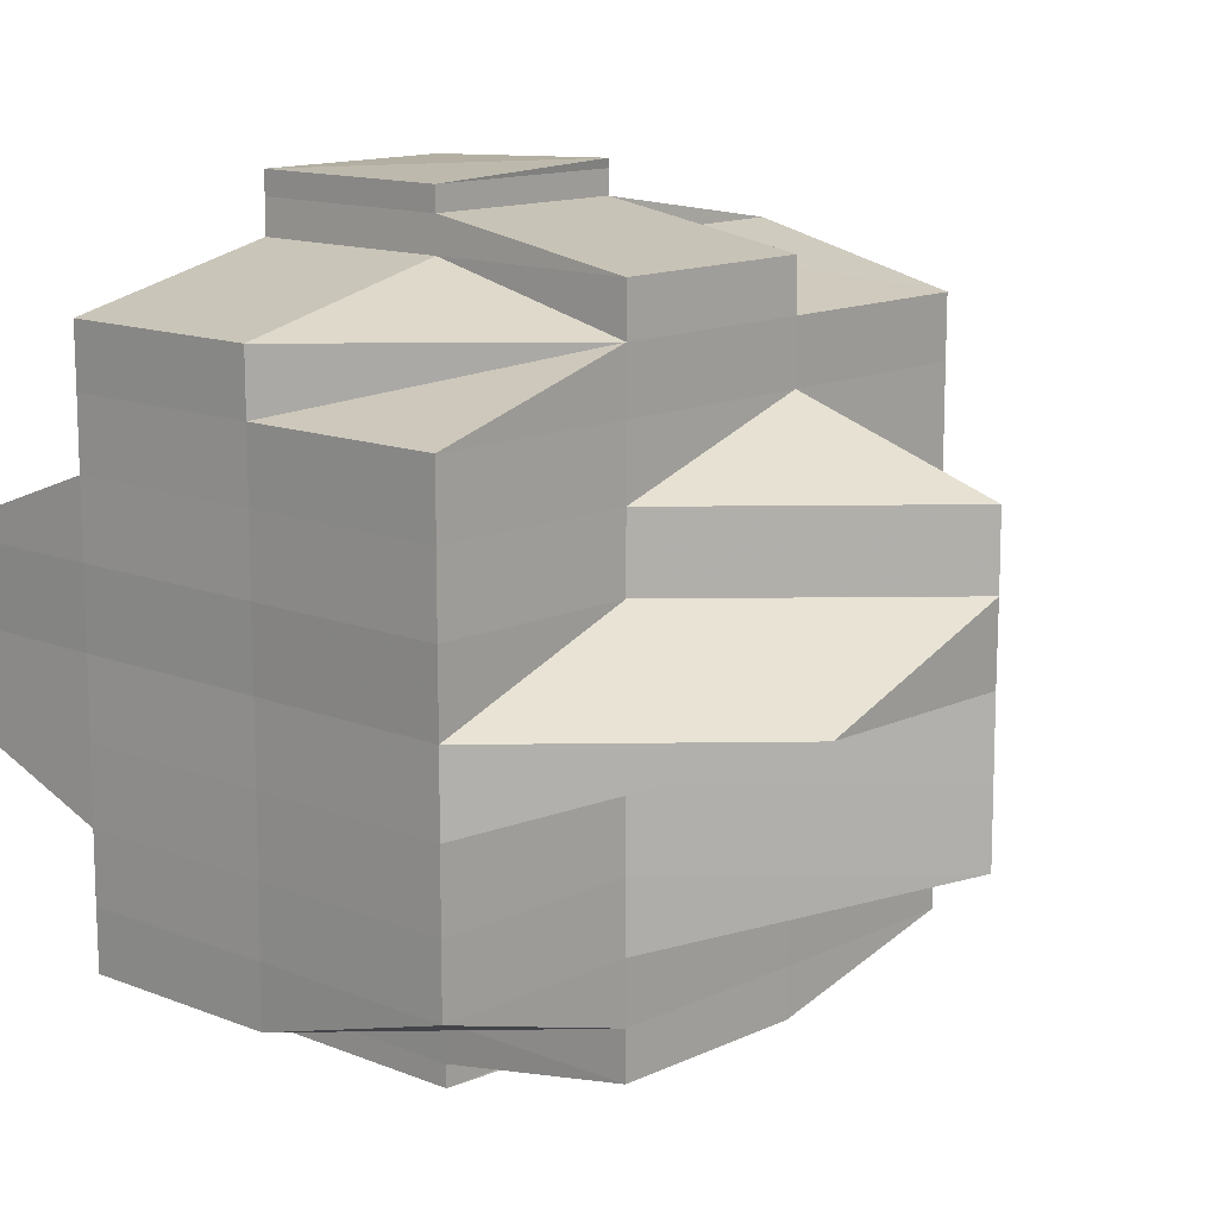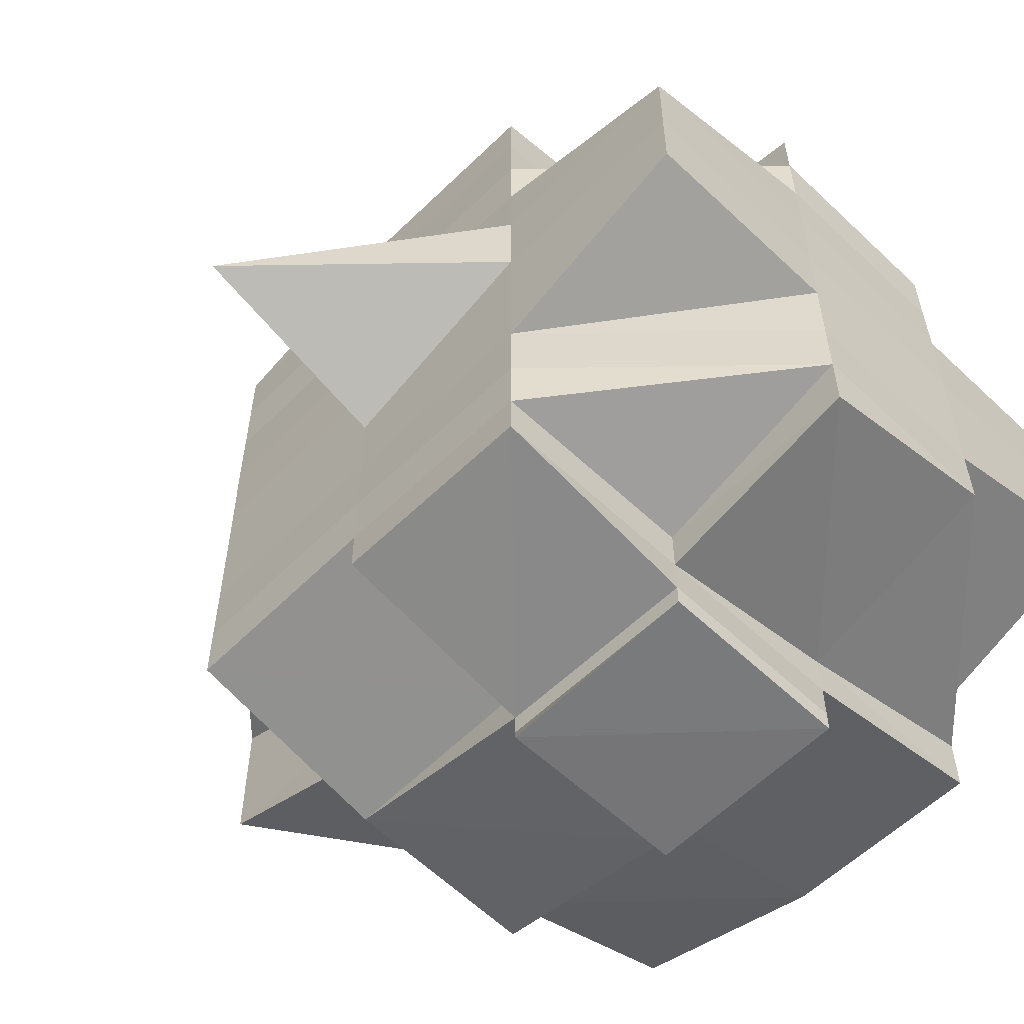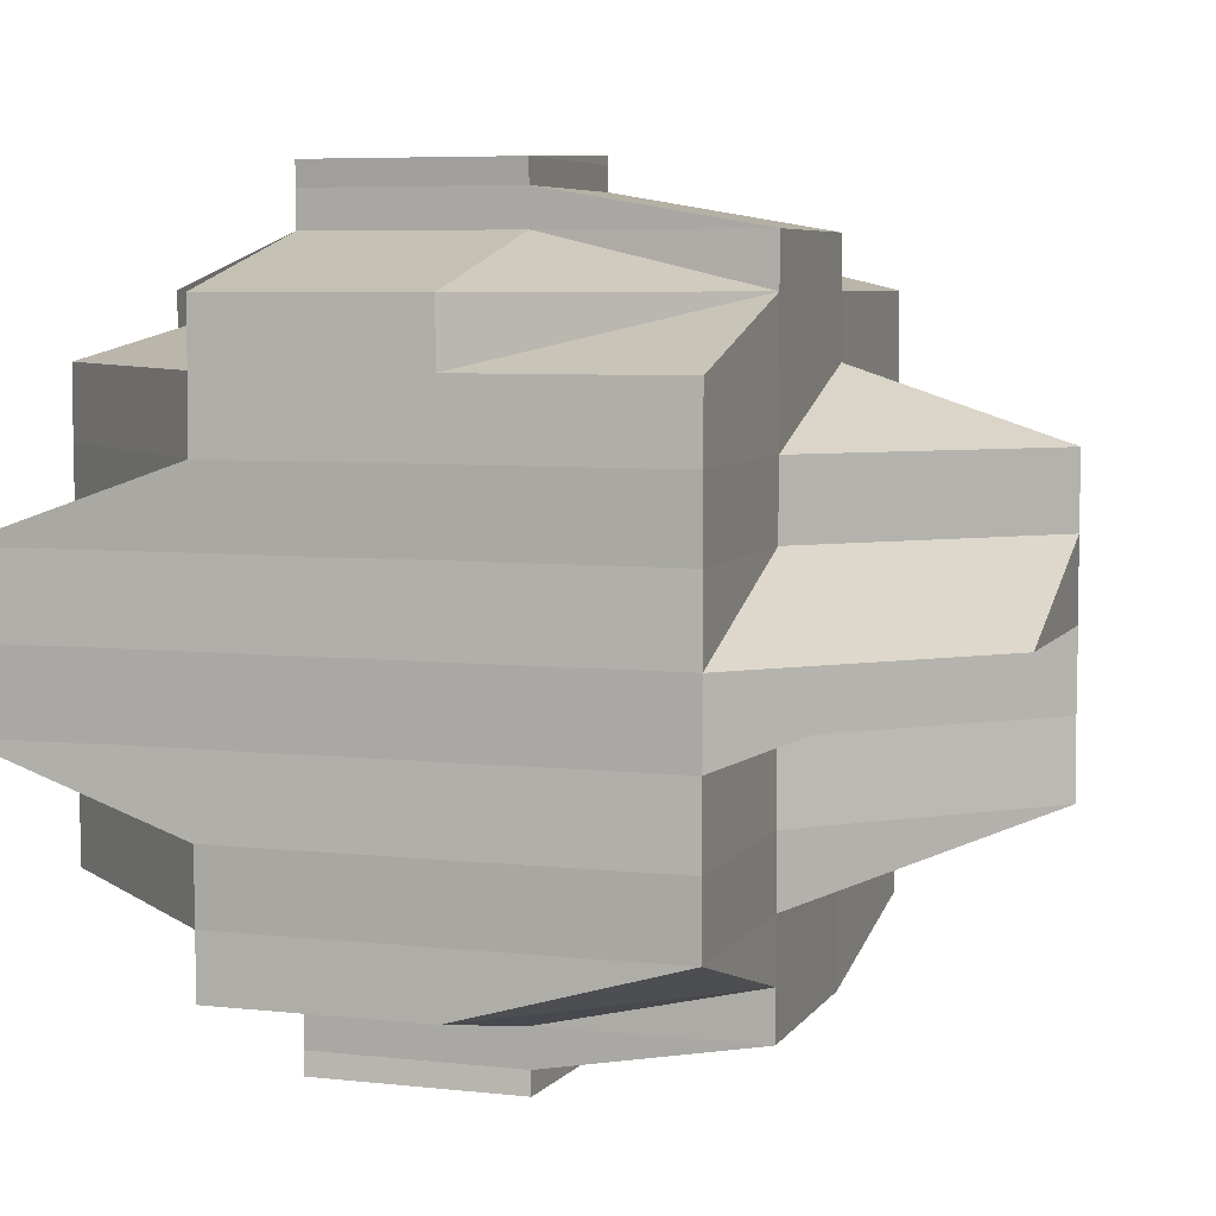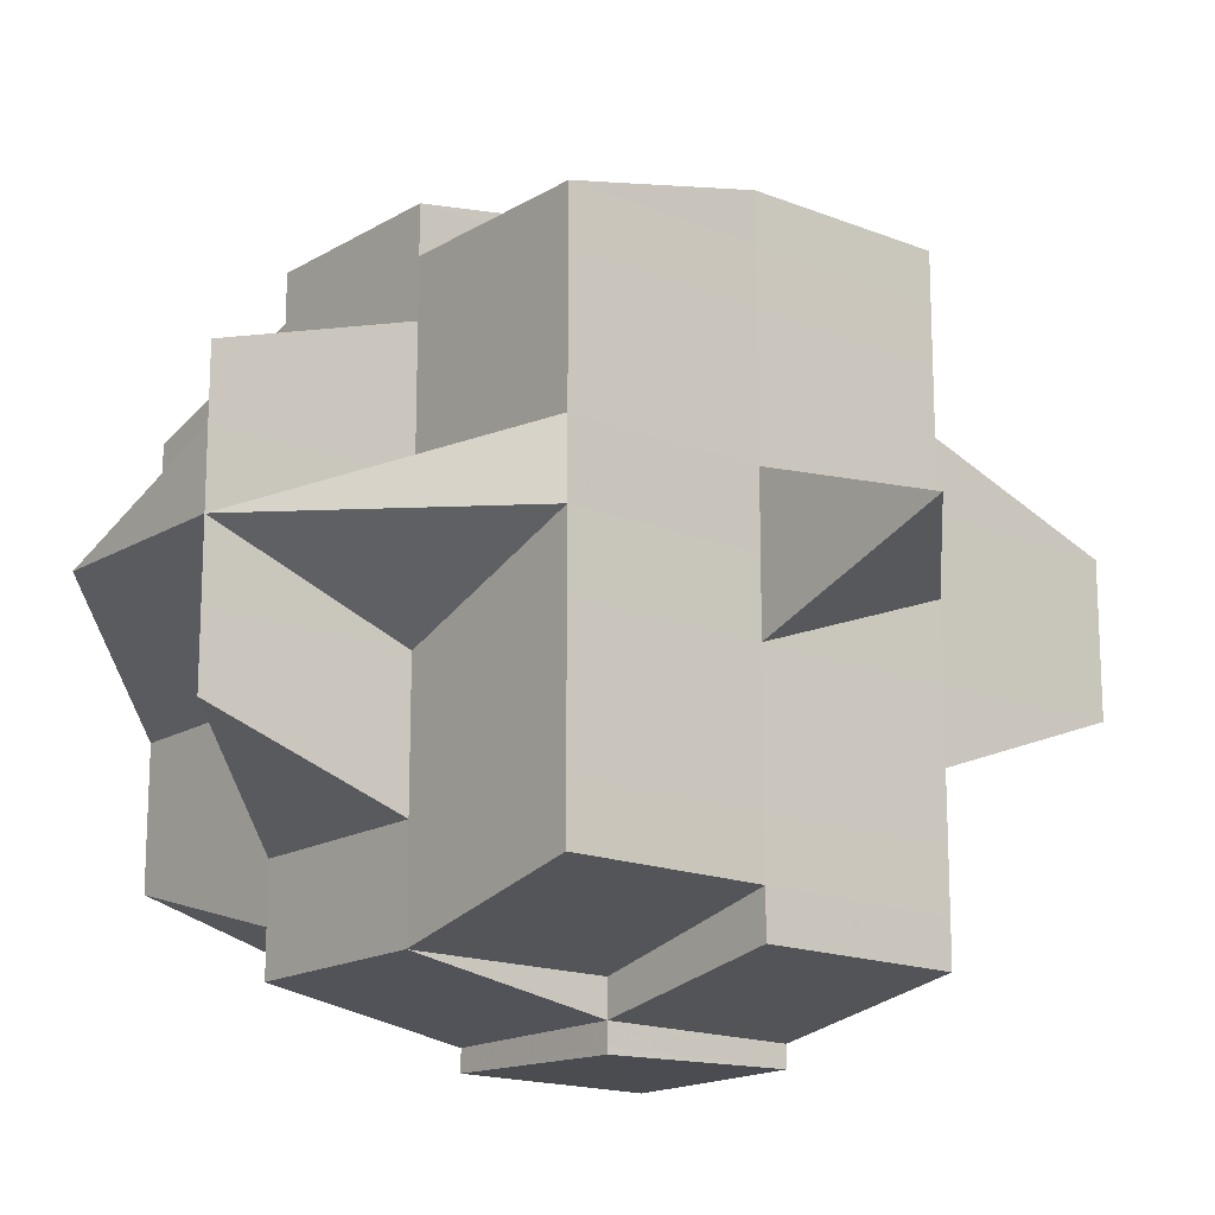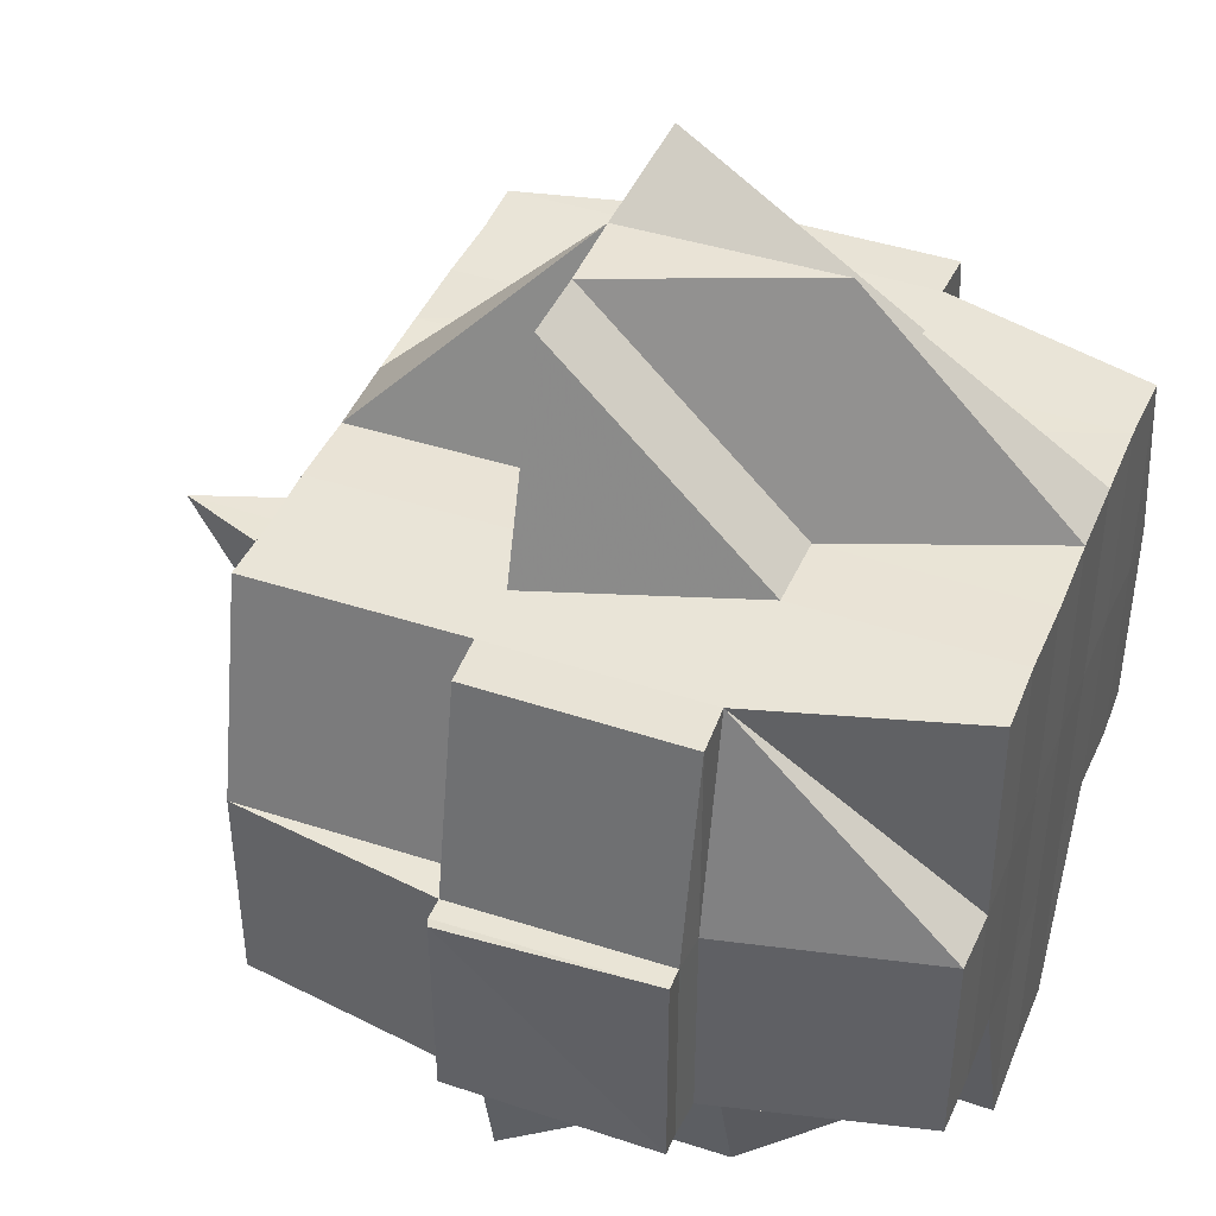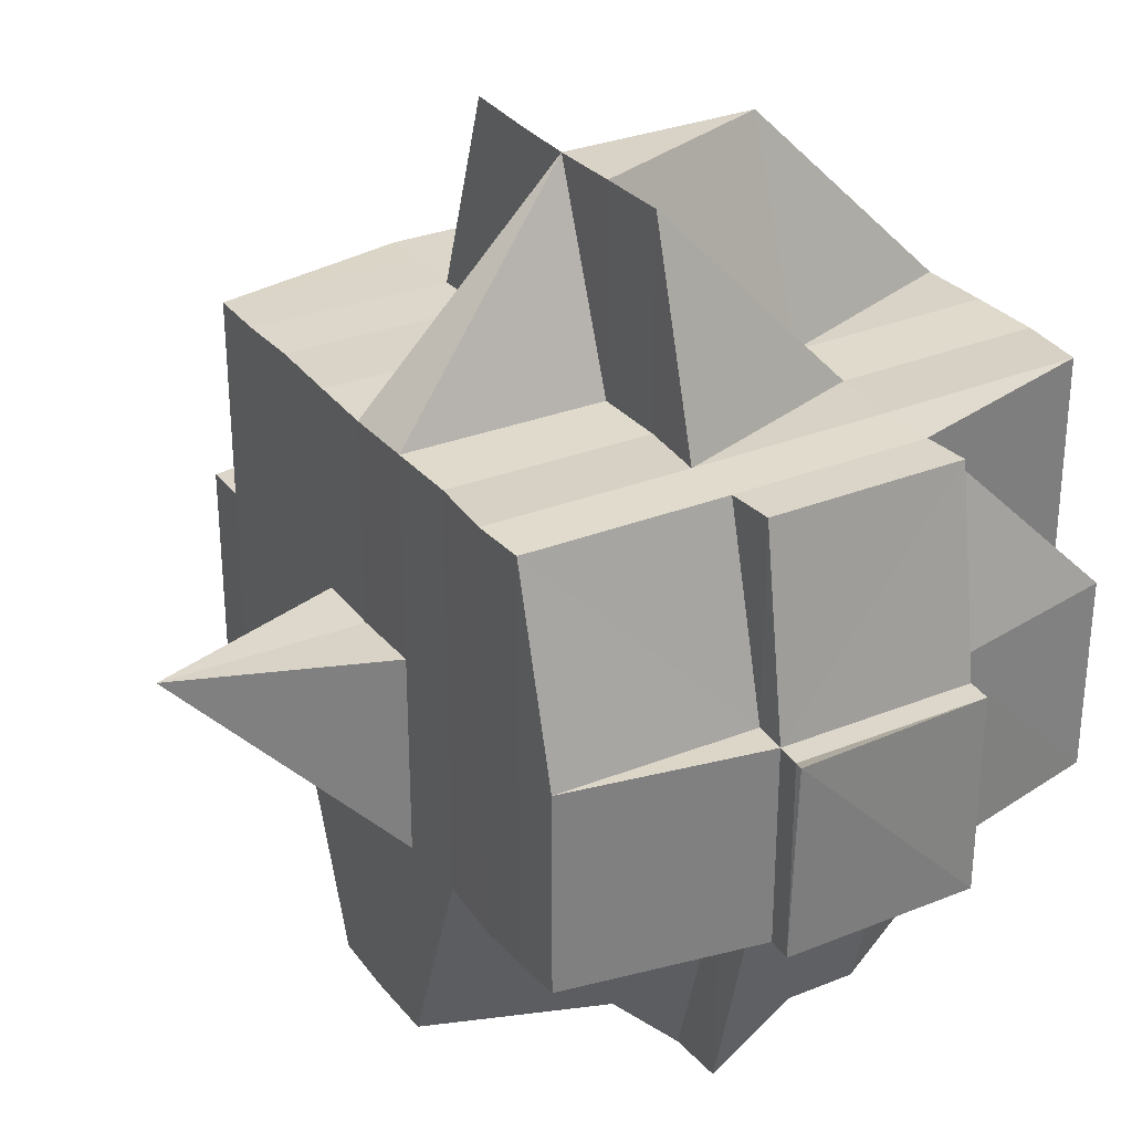
<metadata>
{"format":"obj","ext":"obj","renderer":"f3d","projection":"perspective","resolution":1024,"background":"white","views":[{"elev":13.0,"azim":132.7,"up":"+Z"},{"elev":-58.0,"azim":-44.3,"up":"+Z"},{"elev":6.0,"azim":108.5,"up":"+Z"},{"elev":-16.5,"azim":-129.5,"up":"+Z"},{"elev":42.7,"azim":21.6,"up":"+Y"},{"elev":30.0,"azim":-30.6,"up":"+Y"}]}
</metadata>
<code>
o 3657
v 2228 1915 11.64
v 2228 1915 11.64
v 2228 1915 11.64
v 2228 1915 11.64
v 2228 1915 11.64
v 2228 1915 11.64
v 2228 1915 11.64
v 2228 1915 11.64
v 2228 1915 11.64
v 2228 1915 11.64
v 2228 1915 11.64
v 2228 1915 11.64
v 2228 1915 11.64
v 2228 1915 11.64
v 2228 1915 11.64
v 2228 1915 11.64
v 2228 1915 11.65
v 2228 1915 11.64
v 2228 1915 11.64
v 2228 1915 11.64
v 2228 1915 11.65
v 2228 1915 11.65
v 2228 1915 11.65
v 2228 1915 11.64
v 2228 1915 11.65
v 2228 1915 11.65
v 2228 1915 11.65
v 2228 1915 11.65
v 2228 1915 11.65
v 2228 1915 11.65
v 2228 1915 11.65
v 2228 1915 11.65
v 2228 1915 11.64
v 2228 1915 11.64
v 2228 1915 11.64
v 2228 1915 11.64
v 2228 1915 11.65
v 2228 1915 11.65
v 2228 1915 11.64
v 2228 1915 11.64
v 2228 1915 11.64
v 2228 1915 11.65
v 2228 1915 11.65
v 2228 1915 11.65
v 2228 1915 11.65
v 2228 1915 11.65
v 2228 1915 11.66
v 2228 1915 11.66
v 2228 1915 11.65
v 2228 1915 11.65
v 2228 1915 11.65
v 2228 1915 11.65
v 2228 1915 11.65
v 2228 1915 11.65
v 2228 1915 11.66
v 2228 1915 11.66
v 2228 1915 11.66
v 2228 1915 11.65
v 2228 1915 11.65
v 2228 1915 11.65
v 2228 1915 11.66
v 2228 1915 11.65
v 2228 1915 11.66
v 2228 1915 11.66
v 2228 1915 11.66
v 2228 1915 11.65
v 2228 1915 11.65
v 2228 1915 11.66
v 2228 1915 11.65
v 2228 1915 11.65
v 2228 1915 11.65
v 2228 1915 11.65
v 2228 1915 11.66
v 2228 1915 11.66
v 2228 1915 11.66
v 2228 1915 11.66
v 2228 1915 11.67
v 2228 1915 11.66
v 2228 1915 11.65
v 2228 1915 11.65
v 2228 1915 11.65
v 2228 1915 11.65
v 2228 1915 11.65
v 2228 1915 11.65
v 2228 1915 11.65
v 2228 1915 11.66
v 2228 1915 11.66
v 2228 1915 11.66
v 2228 1915 11.66
v 2228 1915 11.65
v 2228 1915 11.65
v 2228 1915 11.66
v 2228 1915 11.65
v 2228 1915 11.66
v 2228 1915 11.66
v 2228 1915 11.66
v 2228 1915 11.67
v 2228 1915 11.66
v 2228 1915 11.66
v 2228 1915 11.67
v 2228 1915 11.67
v 2228 1915 11.67
v 2228 1915 11.67
v 2228 1915 11.67
v 2228 1915 11.67
v 2228 1915 11.67
v 2228 1915 11.67
v 2228 1915 11.67
v 2228 1915 11.67
v 2228 1915 11.67
v 2228 1915 11.67
v 2228 1915 11.67
v 2228 1915 11.66
v 2228 1915 11.66
v 2228 1915 11.65
v 2228 1915 11.66
v 2228 1915 11.66
v 2228 1915 11.65
v 2228 1915 11.65
v 2228 1915 11.65
v 2228 1915 11.65
v 2228 1915 11.65
v 2228 1915 11.66
v 2228 1915 11.65
v 2228 1915 11.65
v 2228 1915 11.67
v 2228 1915 11.67
v 2228 1915 11.67
v 2228 1915 11.67
v 2228 1915 11.65
v 2228 1915 11.65
v 2228 1915 11.65
v 2228 1915 11.65
v 2228 1915 11.65
v 2228 1915 11.64
v 2228 1915 11.64
v 2228 1915 11.64
v 2228 1915 11.64
v 2228 1915 11.65
v 2228 1915 11.65
v 2228 1915 11.65
v 2228 1915 11.65
v 2228 1915 11.65
v 2228 1915 11.65
v 2228 1915 11.65
v 2228 1915 11.65
v 2228 1915 11.65
v 2228 1915 11.65
v 2228 1915 11.65
v 2228 1915 11.65
v 2228 1915 11.65
v 2228 1915 11.65
v 2228 1915 11.65
v 2228 1915 11.65
v 2228 1915 11.65
v 2228 1915 11.65
v 2228 1915 11.66
v 2228 1915 11.66
v 2228 1915 11.66
v 2228 1915 11.65
v 2228 1915 11.66
v 2228 1915 11.65
v 2228 1915 11.66
v 2228 1915 11.67
v 2228 1915 11.66
v 2228 1915 11.66
v 2228 1915 11.67
v 2228 1915 11.67
v 2228 1915 11.67
v 2228 1915 11.67
v 2228 1915 11.66
v 2228 1915 11.66
v 2228 1915 11.66
v 2228 1915 11.67
v 2228 1915 11.67
v 2228 1915 11.66
v 2228 1915 11.66
v 2228 1915 11.67
v 2228 1915 11.67
v 2228 1915 11.67
v 2228 1915 11.67
v 2228 1915 11.67
v 2228 1915 11.67
v 2228 1915 11.67
v 2228 1915 11.67
v 2228 1915 11.67
v 2228 1915 11.67
v 2228 1915 11.68
v 2228 1915 11.67
v 2228 1915 11.67
v 2228 1915 11.67
v 2228 1915 11.67
v 2228 1915 11.68
v 2228 1915 11.67
v 2228 1915 11.67
v 2228 1915 11.67
v 2228 1915 11.67
v 2228 1915 11.67
v 2228 1915 11.67
v 2228 1915 11.67
v 2228 1915 11.67
v 2228 1915 11.67
v 2228 1915 11.67
v 2228 1915 11.67
v 2228 1915 11.67
v 2228 1915 11.67
v 2228 1915 11.67
v 2228 1915 11.67
v 2228 1915 11.67
v 2228 1915 11.66
v 2228 1915 11.64
v 2228 1915 11.64
v 2228 1915 11.64
v 2228 1915 11.64
v 2228 1915 11.64
v 2228 1915 11.64
v 2228 1915 11.64
v 2228 1915 11.64
v 2228 1915 11.64
v 2228 1915 11.64
v 2228 1915 11.64
v 2228 1915 11.64
v 2228 1915 11.64
v 2228 1915 11.64
v 2228 1915 11.64
v 2228 1915 11.64
v 2228 1915 11.64
v 2228 1915 11.64
v 2228 1915 11.64
v 2228 1915 11.64
v 2228 1915 11.64
v 2228 1915 11.65
v 2228 1915 11.64
v 2228 1915 11.64
v 2228 1915 11.65
v 2228 1915 11.64
v 2228 1915 11.65
v 2228 1915 11.65
v 2228 1915 11.65
v 2228 1915 11.64
v 2228 1915 11.64
v 2228 1915 11.65
v 2228 1915 11.65
v 2228 1915 11.65
v 2228 1915 11.65
v 2228 1915 11.65
v 2228 1915 11.65
v 2228 1915 11.65
v 2228 1915 11.65
v 2228 1915 11.65
v 2228 1915 11.65
v 2228 1915 11.65
v 2228 1915 11.65
v 2228 1915 11.66
v 2228 1915 11.66
v 2228 1915 11.66
v 2228 1915 11.65
v 2228 1915 11.66
v 2228 1915 11.66
v 2228 1915 11.66
v 2228 1915 11.67
v 2228 1915 11.66
v 2228 1915 11.66
v 2228 1915 11.66
v 2228 1915 11.67
v 2228 1915 11.67
v 2228 1915 11.67
v 2228 1915 11.67
v 2228 1915 11.67
v 2228 1915 11.67
v 2228 1915 11.67
v 2228 1915 11.67
v 2228 1915 11.67
v 2228 1915 11.67
v 2228 1915 11.67
v 2228 1915 11.67
v 2228 1915 11.67
v 2228 1915 11.67
v 2228 1915 11.67
v 2228 1915 11.67
v 2228 1915 11.67
v 2228 1915 11.67
v 2228 1915 11.67
v 2228 1915 11.67
v 2228 1915 11.67
v 2228 1915 11.67
v 2228 1915 11.67
v 2228 1915 11.67
v 2228 1915 11.68
v 2228 1915 11.68
v 2228 1915 11.67
v 2228 1915 11.68
v 2228 1915 11.68
v 2228 1915 11.67
v 2228 1915 11.67
v 2228 1915 11.67
v 2228 1915 11.68
v 2228 1915 11.68
v 2228 1915 11.67
v 2228 1915 11.68
v 2228 1915 11.68
v 2228 1915 11.67
v 2228 1915 11.68
v 2228 1915 11.67
v 2228 1915 11.68
v 2228 1915 11.68
v 2228 1915 11.68
v 2228 1915 11.68
v 2228 1915 11.67
v 2228 1915 11.65
v 2228 1915 11.65
v 2228 1915 11.64
v 2228 1915 11.65
v 2228 1915 11.65
v 2228 1915 11.66
v 2228 1915 11.66
v 2228 1915 11.65
v 2228 1915 11.66
v 2228 1915 11.66
v 2228 1915 11.66
v 2228 1915 11.66
v 2228 1915 11.67
v 2228 1915 11.67
v 2228 1915 11.67
v 2228 1915 11.67
v 2228 1915 11.67
v 2228 1915 11.67
v 2228 1915 11.67
v 2228 1915 11.67
v 2228 1915 11.67
v 2228 1915 11.67
v 2228 1915 11.68
v 2228 1915 11.68
v 2228 1915 11.68
v 2228 1915 11.68
v 2228 1915 11.68
v 2228 1915 11.68
v 2228 1915 11.68
v 2228 1915 11.68
v 2228 1915 11.68
v 2228 1915 11.68
v 2228 1915 11.68
v 2228 1915 11.68
v 2228 1915 11.68
v 2228 1915 11.68
v 2228 1915 11.68
v 2228 1915 11.68
v 2228 1915 11.68
f 1 2 3
f 4 5 3
f 6 7 1
f 8 9 5
f 7 10 11
f 11 12 2
f 13 14 12
f 15 16 8
f 16 17 18
f 19 15 20
f 21 22 14
f 23 21 24
f 25 26 21
f 21 27 28
f 29 27 21
f 27 30 28
f 28 30 31
f 32 31 33
f 33 34 35
f 36 37 34
f 30 38 37
f 39 40 35
f 41 42 40
f 43 44 38
f 45 46 44
f 47 48 46
f 43 45 49
f 49 50 51
f 52 53 50
f 54 55 52
f 55 56 57
f 58 45 43
f 59 58 60
f 58 61 45
f 62 63 58
f 63 64 61
f 65 61 58
f 66 58 43
f 66 43 30
f 30 43 67
f 27 66 30
f 61 68 69
f 70 66 27
f 29 70 27
f 70 71 66
f 72 70 29
f 73 74 68
f 61 73 75
f 76 73 61
f 76 77 73
f 73 77 78
f 79 72 29
f 72 80 70
f 80 71 70
f 81 80 72
f 71 82 83
f 84 81 72
f 84 72 79
f 85 86 80
f 80 87 71
f 86 88 87
f 89 87 80
f 79 90 91
f 87 92 71
f 71 92 93
f 92 94 82
f 87 95 92
f 96 95 87
f 88 97 95
f 95 98 92
f 98 99 94
f 92 98 65
f 95 100 98
f 101 100 95
f 100 102 98
f 98 102 76
f 102 77 76
f 100 103 102
f 102 104 77
f 103 104 102
f 104 105 77
f 104 106 105
f 107 106 108
f 106 109 110
f 77 105 111
f 103 112 104
f 77 111 78
f 78 111 113
f 78 113 57
f 57 113 114
f 57 114 115
f 113 116 117
f 115 117 118
f 115 118 119
f 120 119 121
f 122 123 115
f 124 122 125
f 126 127 116
f 128 129 127
f 130 124 131
f 132 130 133
f 67 131 133
f 134 133 135
f 136 133 137
f 136 138 9
f 133 139 138
f 133 131 140
f 131 141 140
f 142 143 141
f 141 144 140
f 140 144 145
f 141 146 144
f 143 147 146
f 148 146 141
f 149 150 148
f 146 151 152
f 153 154 151
f 155 153 146
f 146 153 156
f 147 157 153
f 157 158 159
f 114 159 153
f 153 159 160
f 159 161 160
f 160 161 162
f 159 163 161
f 158 164 163
f 165 163 159
f 166 167 165
f 167 168 169
f 170 169 171
f 172 171 173
f 174 175 170
f 176 174 177
f 175 178 179
f 180 181 179
f 180 182 183
f 179 181 184
f 181 185 184
f 179 184 186
f 187 188 182
f 189 188 190
f 191 190 192
f 193 188 194
f 195 193 196
f 196 197 198
f 199 194 200
f 199 200 201
f 202 187 199
f 203 202 199
f 204 203 205
f 205 201 206
f 205 199 128
f 207 199 205
f 208 209 207
f 111 206 210
f 111 205 126
f 105 205 111
f 211 212 213
f 212 214 215
f 216 217 218
f 217 219 220
f 220 221 222
f 222 223 224
f 225 222 226
f 227 221 225
f 226 228 229
f 221 230 228
f 231 232 221
f 233 234 223
f 233 235 234
f 236 233 11
f 236 237 233
f 221 145 236
f 140 145 221
f 145 238 230
f 239 237 240
f 237 91 241
f 242 243 237
f 237 79 244
f 245 79 237
f 245 84 79
f 246 84 245
f 247 246 245
f 247 248 238
f 156 246 247
f 145 247 249
f 144 247 145
f 250 251 247
f 251 252 246
f 246 162 84
f 160 162 246
f 162 253 84
f 253 81 84
f 253 254 81
f 162 255 253
f 255 254 253
f 161 255 162
f 254 256 257
f 258 259 255
f 255 260 254
f 259 261 260
f 262 260 255
f 260 263 254
f 254 263 89
f 263 264 256
f 263 265 264
f 260 266 263
f 267 266 260
f 266 101 263
f 261 268 266
f 266 269 101
f 268 270 269
f 271 269 266
f 269 272 101
f 101 272 100
f 272 103 100
f 272 112 103
f 269 273 272
f 185 273 269
f 274 112 275
f 276 277 185
f 277 278 279
f 185 280 273
f 273 280 281
f 273 282 283
f 280 284 282
f 112 284 285
f 112 285 286
f 287 288 112
f 289 290 284
f 280 289 291
f 292 293 290
f 294 280 295
f 296 297 280
f 297 292 298
f 299 300 294
f 300 301 302
f 298 303 304
f 305 306 303
f 288 305 304
f 306 307 308
f 304 308 309
f 304 309 109
f 310 311 312
f 313 314 311
f 315 316 317
f 318 319 316
f 163 320 321
f 186 322 320
f 163 186 262
f 323 186 163
f 164 324 186
f 186 184 267
f 184 325 322
f 184 279 325
f 326 327 328
f 329 330 331
f 332 333 334
f 333 335 336
f 334 337 338
f 339 340 337
f 341 340 335
f 342 341 343
f 344 345 346
f 346 347 348

</code>
